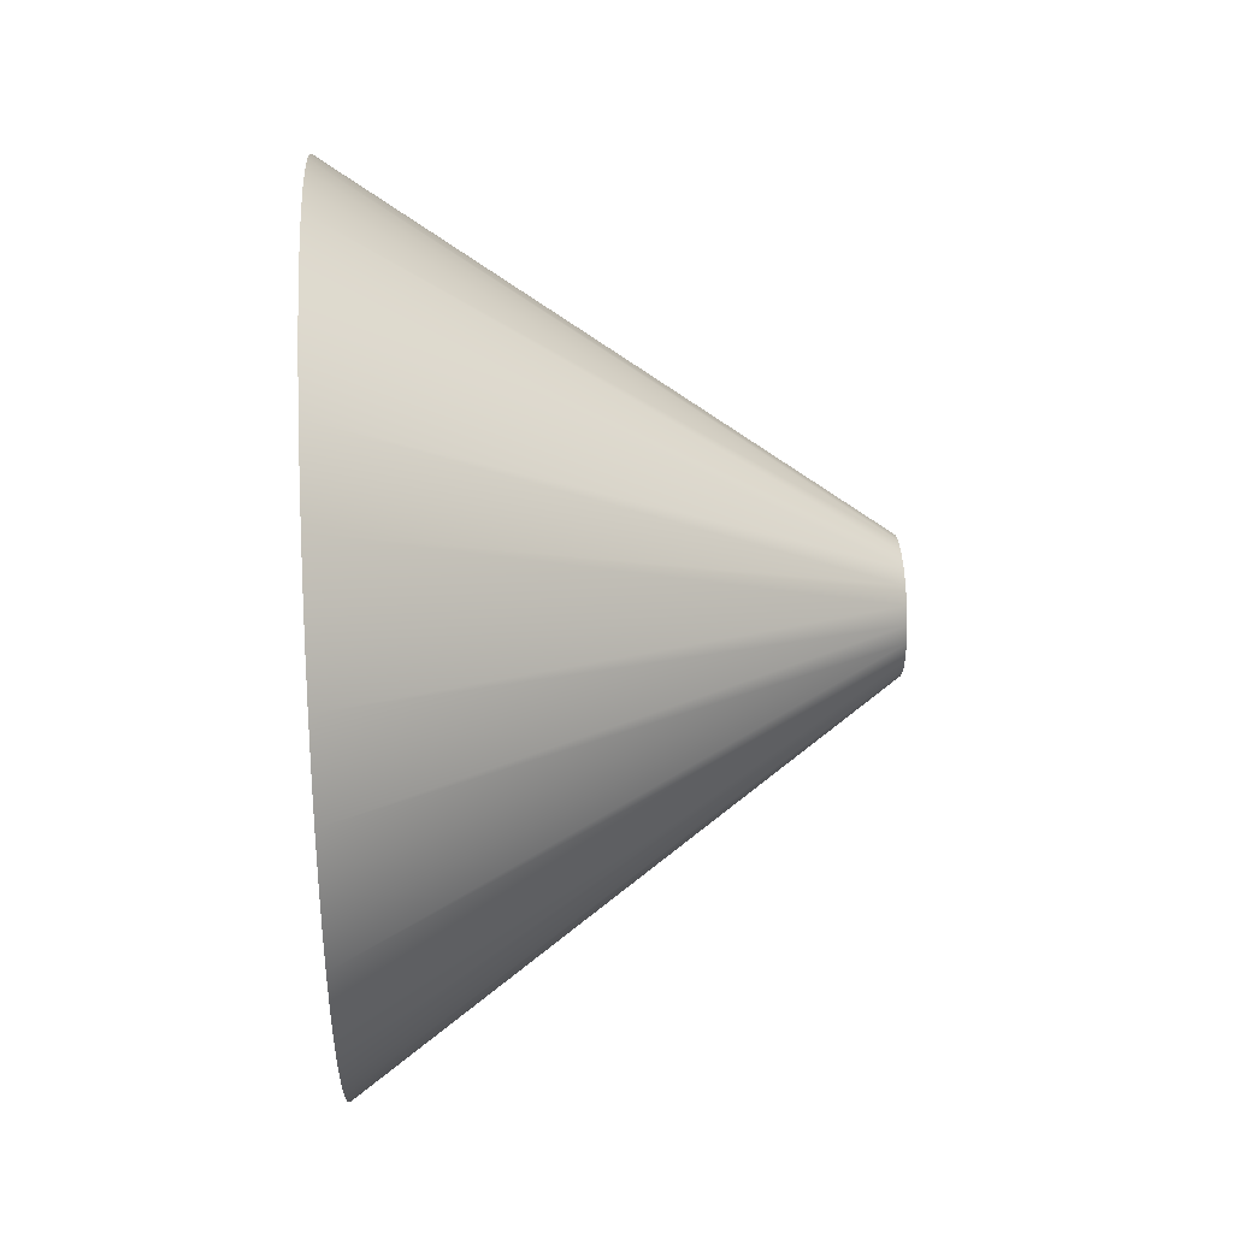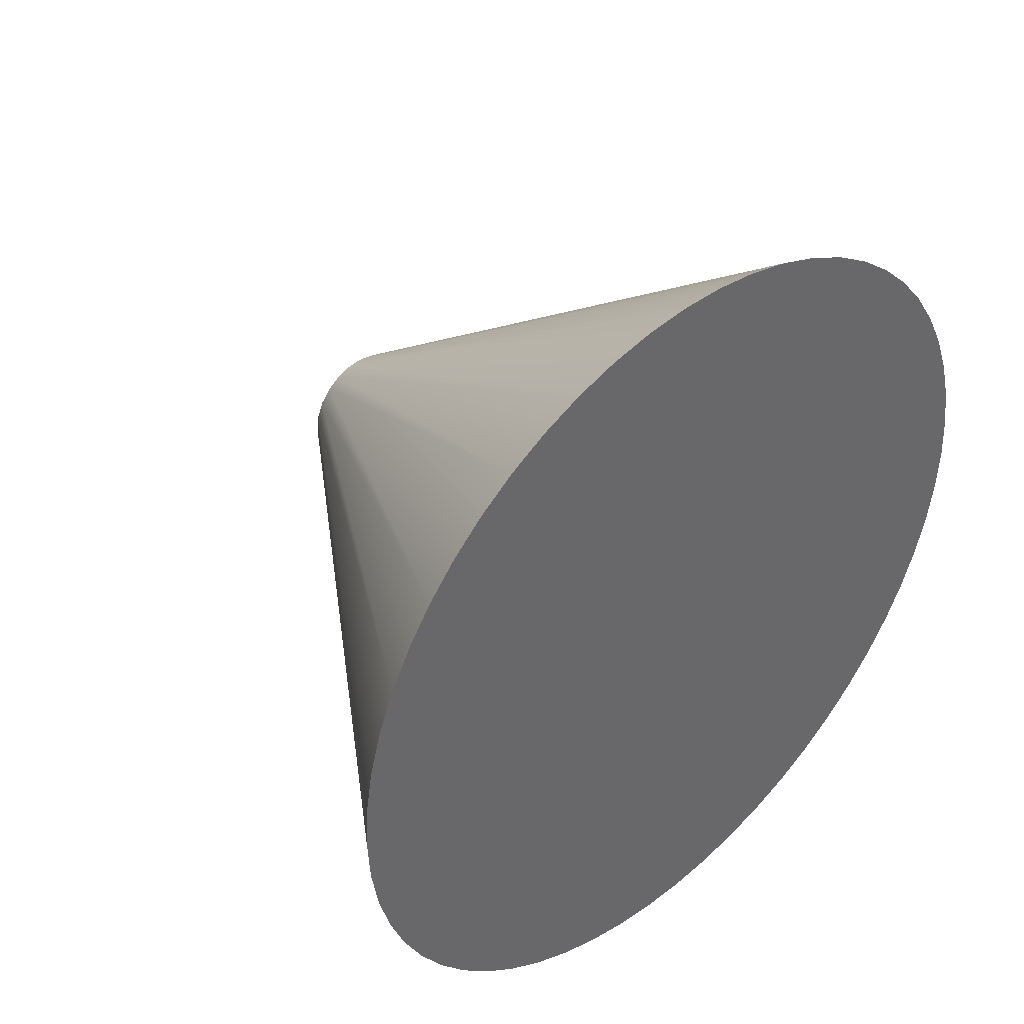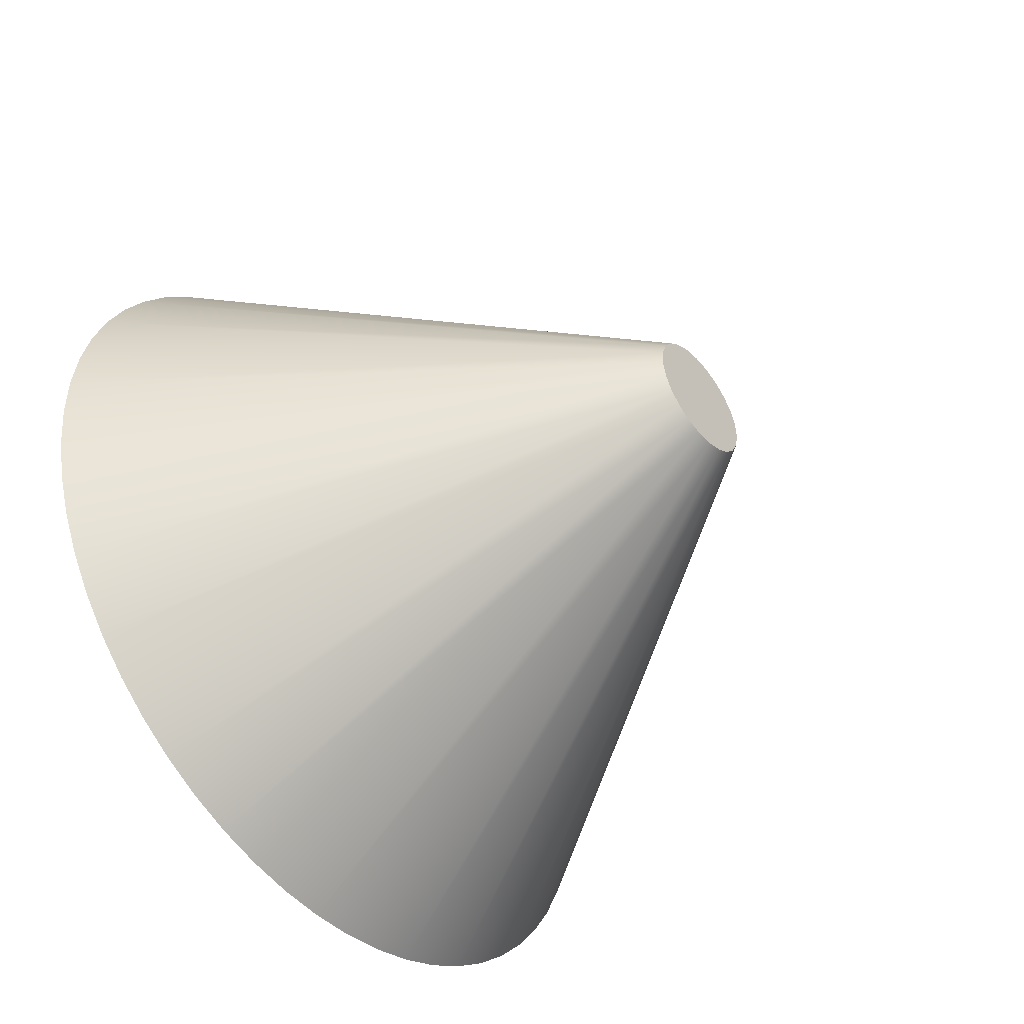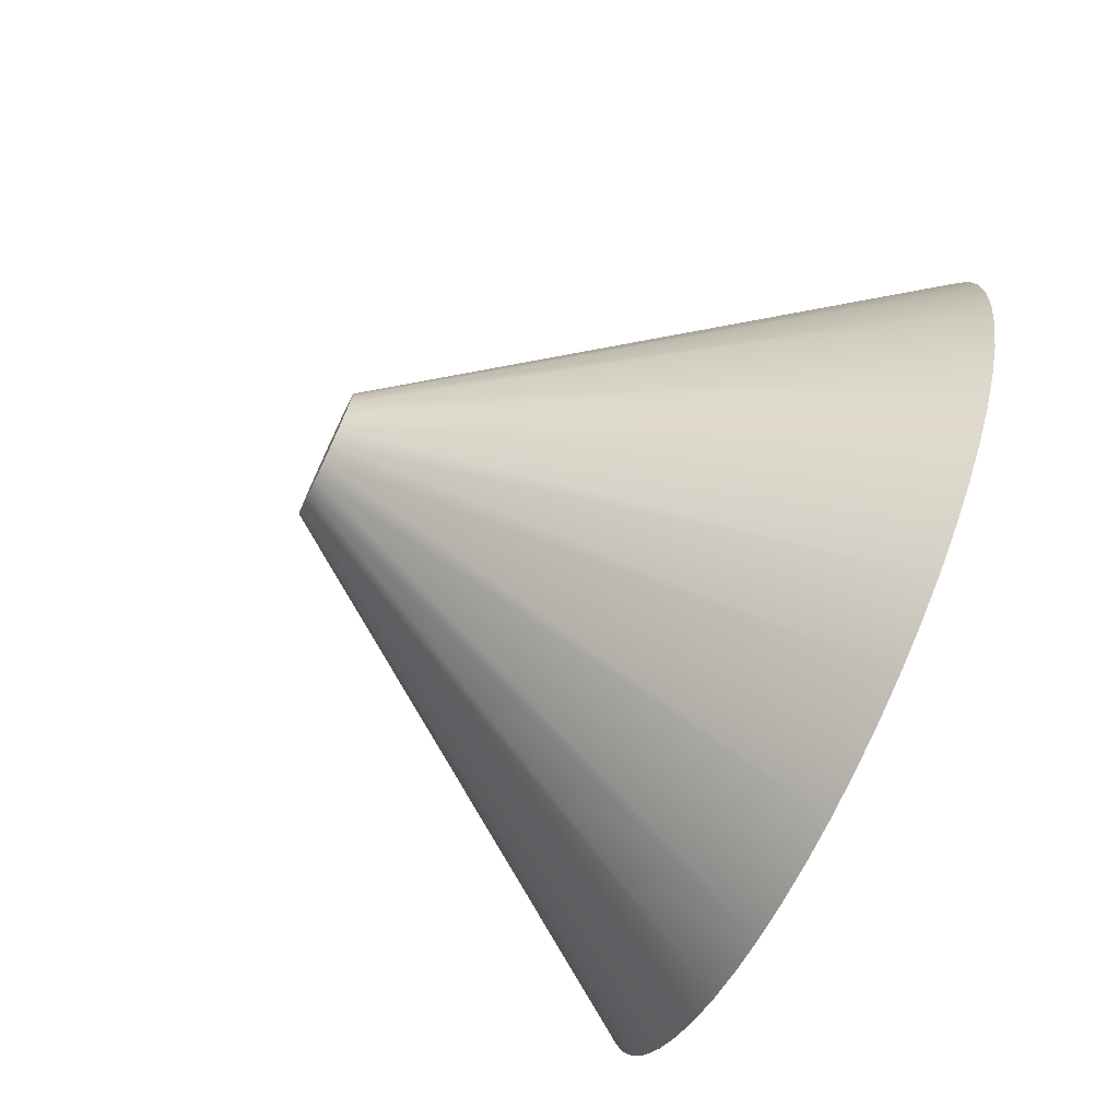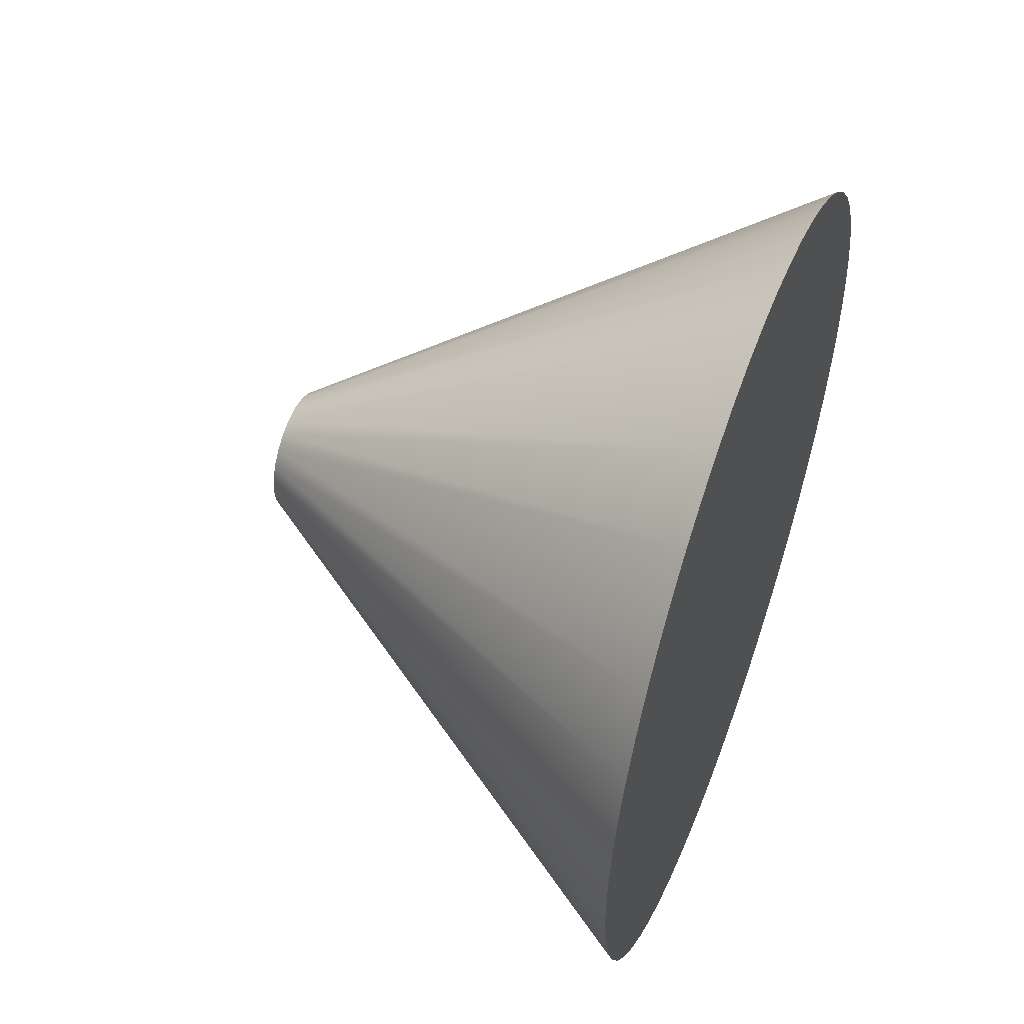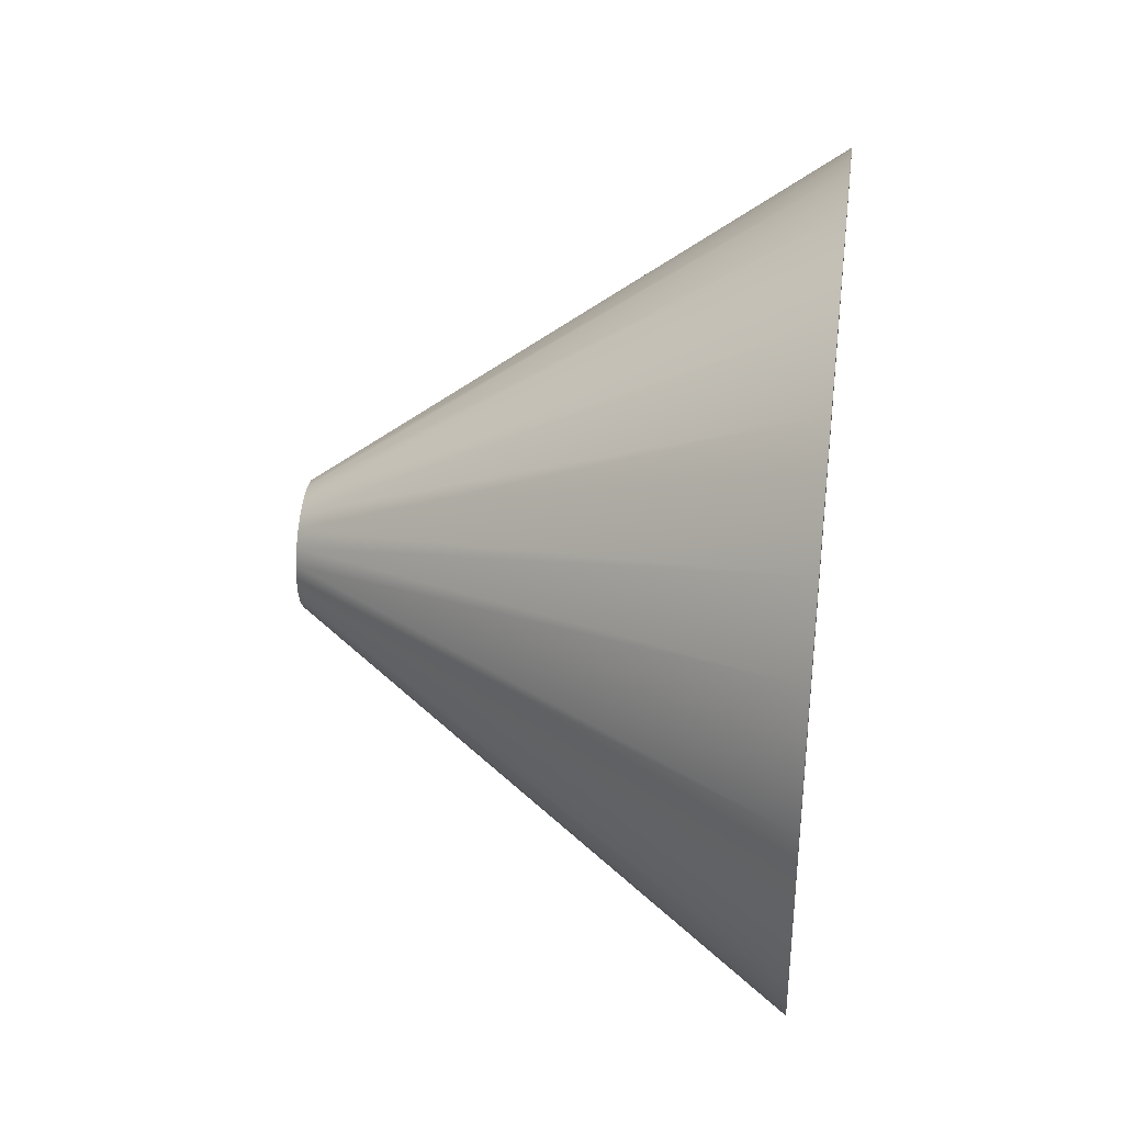
<metadata>
{"format":"obj","ext":"obj","renderer":"f3d","projection":"perspective","resolution":1024,"background":"white","views":[{"elev":39.7,"azim":176.4,"up":"+Y"},{"elev":41.2,"azim":47.1,"up":"+Y"},{"elev":-47.6,"azim":-140.5,"up":"+Z"},{"elev":-74.1,"azim":-25.2,"up":"+Z"},{"elev":52.2,"azim":20.6,"up":"+Y"},{"elev":36.5,"azim":7.3,"up":"+Y"}]}
</metadata>
<code>
v 17.5 -1.774e-15 9.49
v 17.5 1.567 9.405
v 17.5 3.115 9.151
v 17.5 4.627 8.731
v 17.5 6.084 8.15
v 17.5 7.47 7.416
v 17.5 8.769 6.535
v 17.5 9.965 5.519
v 17.5 11.04 4.38
v 17.5 11.99 3.131
v 17.5 12.8 1.787
v 17.5 13.46 0.3632
v 17.5 13.96 -1.124
v 17.5 14.3 -2.656
v 17.5 14.47 -4.216
v 17.5 14.47 -5.784
v 17.5 14.3 -7.344
v 17.5 13.96 -8.876
v 17.5 13.46 -10.36
v 17.5 12.8 -11.79
v 17.5 11.99 -13.13
v 17.5 11.04 -14.38
v 17.5 9.965 -15.52
v 17.5 8.769 -16.54
v 17.5 7.47 -17.42
v 17.5 6.084 -18.15
v 17.5 4.627 -18.73
v 17.5 3.115 -19.15
v 17.5 1.567 -19.4
v 17.5 0 -19.49
v 17.5 -1.567 -19.4
v 17.5 -3.115 -19.15
v 17.5 -4.627 -18.73
v 17.5 -6.084 -18.15
v 17.5 -7.47 -17.42
v 17.5 -8.769 -16.54
v 17.5 -9.965 -15.52
v 17.5 -11.04 -14.38
v 17.5 -11.99 -13.13
v 17.5 -12.8 -11.79
v 17.5 -13.46 -10.36
v 17.5 -13.96 -8.876
v 17.5 -14.3 -7.344
v 17.5 -14.47 -5.784
v 17.5 -14.47 -4.216
v 17.5 -14.3 -2.656
v 17.5 -13.96 -1.124
v 17.5 -13.46 0.3632
v 17.5 -12.8 1.787
v 17.5 -11.99 3.131
v 17.5 -11.04 4.38
v 17.5 -9.965 5.519
v 17.5 -8.769 6.535
v 17.5 -7.47 7.416
v 17.5 -6.084 8.15
v 17.5 -4.627 8.731
v 17.5 -3.115 9.151
v 17.5 -1.567 9.405
v 0 -2.738e-16 -2.764
v 0 -0.6033 -2.847
v 0 -1.162 -3.089
v 0 -1.634 -3.474
v 0 -1.985 -3.971
v 0 -2.189 -4.545
v 0 -2.231 -5.153
v 0 -2.107 -5.749
v 0 -1.827 -6.289
v 0 -1.411 -6.735
v 0 -0.8909 -7.051
v 0 -0.3045 -7.215
v 0 0.3045 -7.215
v 0 0.8909 -7.051
v 0 1.411 -6.735
v 0 1.827 -6.289
v 0 2.107 -5.749
v 0 2.231 -5.153
v 0 2.189 -4.545
v 0 1.985 -3.971
v 0 1.634 -3.474
v 0 1.162 -3.089
v 0 0.6033 -2.847
v 0 -2.738e-16 -2.764
v 17.5 -1.774e-15 9.49
v 17.5 -1.774e-15 9.49
v 17.5 -1.567 9.405
v 17.5 -3.115 9.151
v 17.5 -4.627 8.731
v 17.5 -6.084 8.15
v 17.5 -7.47 7.416
v 17.5 -8.769 6.535
v 17.5 -9.965 5.519
v 17.5 -11.04 4.38
v 17.5 -11.99 3.131
v 17.5 -12.8 1.787
v 17.5 -13.46 0.3632
v 17.5 -13.96 -1.124
v 17.5 -14.3 -2.656
v 17.5 -14.47 -4.216
v 17.5 -14.47 -5.784
v 17.5 -14.3 -7.344
v 17.5 -13.96 -8.876
v 17.5 -13.46 -10.36
v 17.5 -12.8 -11.79
v 17.5 -11.99 -13.13
v 17.5 -11.04 -14.38
v 17.5 -9.965 -15.52
v 17.5 -8.769 -16.54
v 17.5 -7.47 -17.42
v 17.5 -6.084 -18.15
v 17.5 -4.627 -18.73
v 17.5 -3.115 -19.15
v 17.5 -1.567 -19.4
v 17.5 0 -19.49
v 17.5 1.567 -19.4
v 17.5 3.115 -19.15
v 17.5 4.627 -18.73
v 17.5 6.084 -18.15
v 17.5 7.47 -17.42
v 17.5 8.769 -16.54
v 17.5 9.965 -15.52
v 17.5 11.04 -14.38
v 17.5 11.99 -13.13
v 17.5 12.8 -11.79
v 17.5 13.46 -10.36
v 17.5 13.96 -8.876
v 17.5 14.3 -7.344
v 17.5 14.47 -5.784
v 17.5 14.47 -4.216
v 17.5 14.3 -2.656
v 17.5 13.96 -1.124
v 17.5 13.46 0.3632
v 17.5 12.8 1.787
v 17.5 11.99 3.131
v 17.5 11.04 4.38
v 17.5 9.965 5.519
v 17.5 8.769 6.535
v 17.5 7.47 7.416
v 17.5 6.084 8.15
v 17.5 4.627 8.731
v 17.5 3.115 9.151
v 17.5 1.567 9.405
v 0 -2.738e-16 -2.764
v 0 0.6033 -2.847
v 0 1.162 -3.089
v 0 1.634 -3.474
v 0 1.985 -3.971
v 0 2.189 -4.545
v 0 2.231 -5.153
v 0 2.107 -5.749
v 0 1.827 -6.289
v 0 1.411 -6.735
v 0 0.8909 -7.051
v 0 0.3045 -7.215
v 0 -0.3045 -7.215
v 0 -0.8909 -7.051
v 0 -1.411 -6.735
v 0 -1.827 -6.289
v 0 -2.107 -5.749
v 0 -2.231 -5.153
v 0 -2.189 -4.545
v 0 -1.985 -3.971
v 0 -1.634 -3.474
v 0 -1.162 -3.089
v 0 -0.6033 -2.847
g b32ee0a5-e31e-11ea-be3c-54bf646e7e1f
f 58 83 59
f 82 1 2
f 82 2 81
f 81 2 3
f 81 3 4
f 4 5 81
f 81 5 80
f 80 5 6
f 80 6 7
f 80 7 79
f 79 7 8
f 79 8 9
f 9 10 79
f 79 10 78
f 78 10 11
f 78 11 12
f 78 12 77
f 77 12 13
f 77 13 14
f 14 15 77
f 77 15 76
f 76 15 16
f 76 16 17
f 76 17 75
f 75 17 18
f 75 18 19
f 19 20 75
f 75 20 74
f 74 20 21
f 74 21 22
f 74 22 73
f 73 22 23
f 73 23 24
f 24 25 73
f 73 25 72
f 72 25 26
f 72 26 27
f 72 27 71
f 71 27 28
f 71 28 29
f 29 30 71
f 71 30 70
f 70 30 31
f 70 31 32
f 32 33 70
f 70 33 69
f 69 33 34
f 69 34 35
f 69 35 68
f 68 35 36
f 68 36 37
f 37 38 68
f 68 38 67
f 67 38 39
f 67 39 40
f 67 40 66
f 66 40 41
f 66 41 42
f 42 43 66
f 66 43 65
f 65 43 44
f 65 44 45
f 65 45 64
f 64 45 46
f 64 46 47
f 47 48 64
f 64 48 63
f 63 48 49
f 63 49 50
f 63 50 62
f 62 50 51
f 62 51 52
f 52 53 62
f 62 53 61
f 61 53 54
f 61 54 55
f 61 55 60
f 60 55 56
f 60 56 57
f 57 58 60
f 60 58 59
g b32f07ac-e31e-11ea-b1f5-54bf646e7e1f
f 85 112 84
f 84 112 113
f 84 113 141
f 141 113 114
f 141 114 140
f 140 114 115
f 140 115 139
f 139 115 116
f 139 116 138
f 138 116 117
f 138 117 137
f 137 117 118
f 137 118 136
f 136 118 119
f 136 119 135
f 135 119 120
f 135 120 134
f 134 120 121
f 134 121 133
f 133 121 122
f 133 122 132
f 132 122 123
f 132 123 131
f 131 123 124
f 131 124 130
f 130 124 125
f 130 125 129
f 129 125 126
f 129 126 128
f 128 126 127
f 112 85 111
f 111 85 86
f 111 86 110
f 110 86 87
f 110 87 109
f 109 87 88
f 109 88 108
f 108 88 89
f 108 89 107
f 107 89 90
f 107 90 106
f 106 90 91
f 106 91 105
f 105 91 92
f 105 92 104
f 104 92 93
f 104 93 103
f 103 93 94
f 103 94 102
f 102 94 95
f 102 95 101
f 101 95 96
f 101 96 100
f 100 96 97
f 100 97 99
f 99 97 98
g b32f2eba-e31e-11ea-99f9-54bf646e7e1f
f 142 143 164
f 164 143 144
f 164 144 163
f 163 144 145
f 163 145 162
f 162 145 146
f 162 146 161
f 161 146 147
f 161 147 160
f 160 147 148
f 160 148 149
f 149 150 160
f 160 150 151
f 160 151 152
f 152 153 160
f 160 153 154
f 160 154 155
f 155 156 160
f 160 156 157
f 160 157 158
f 158 159 160

</code>
